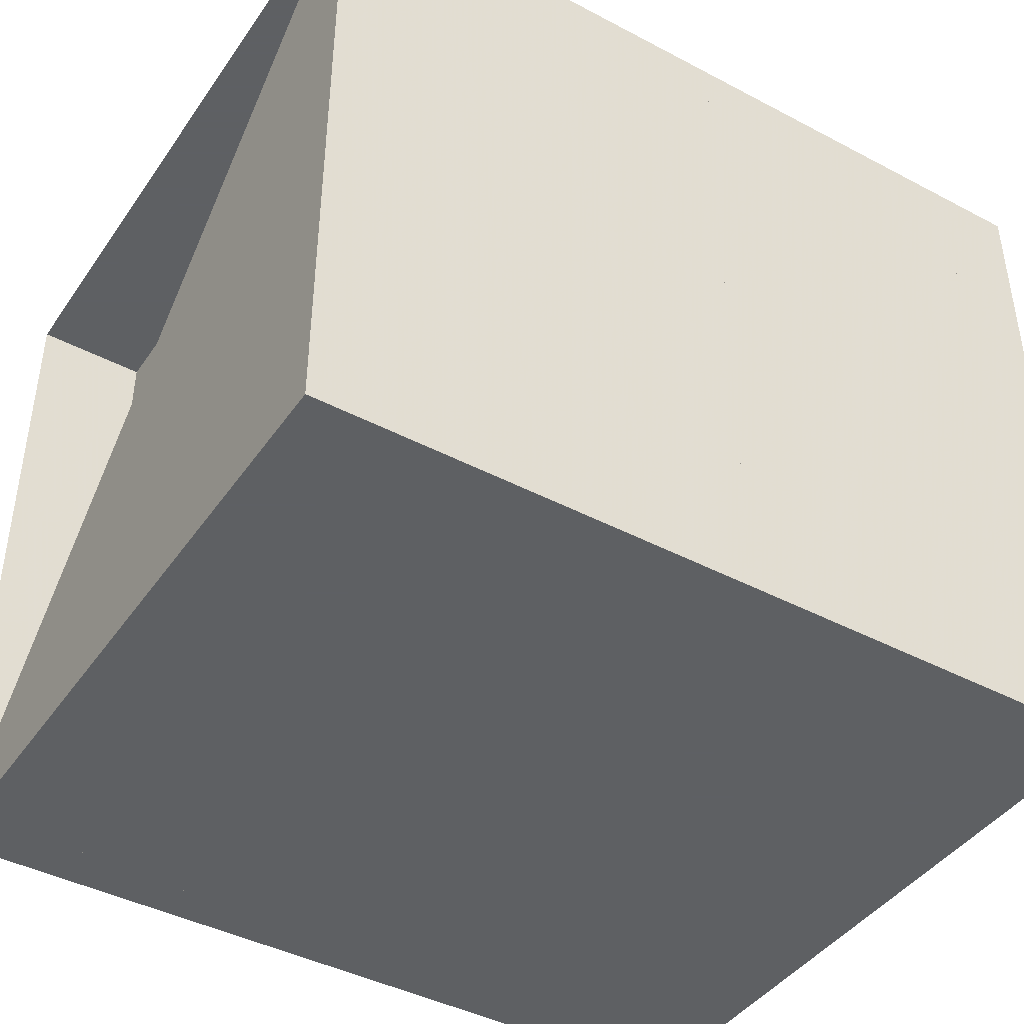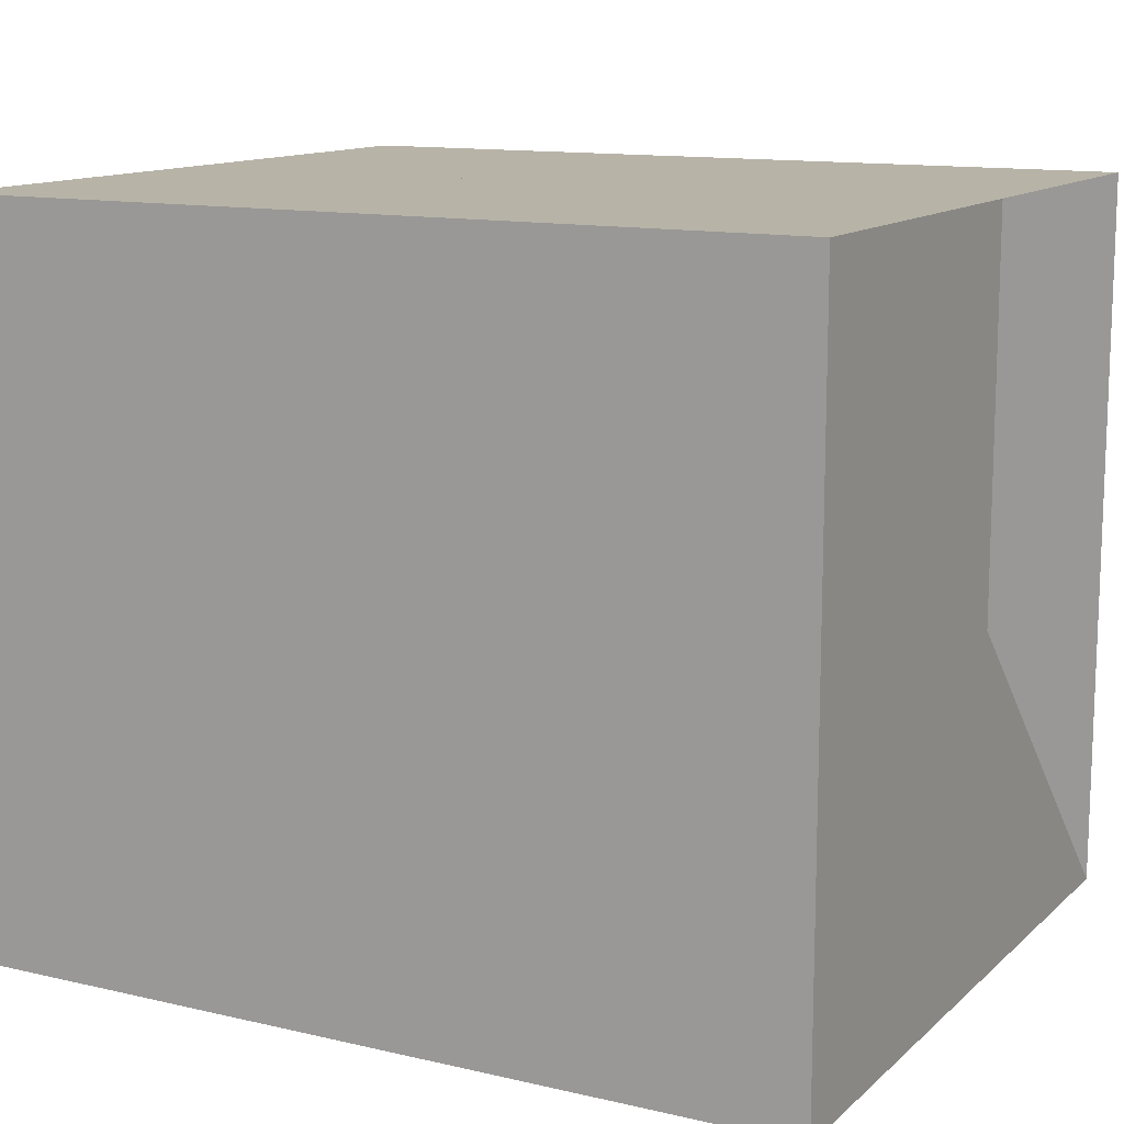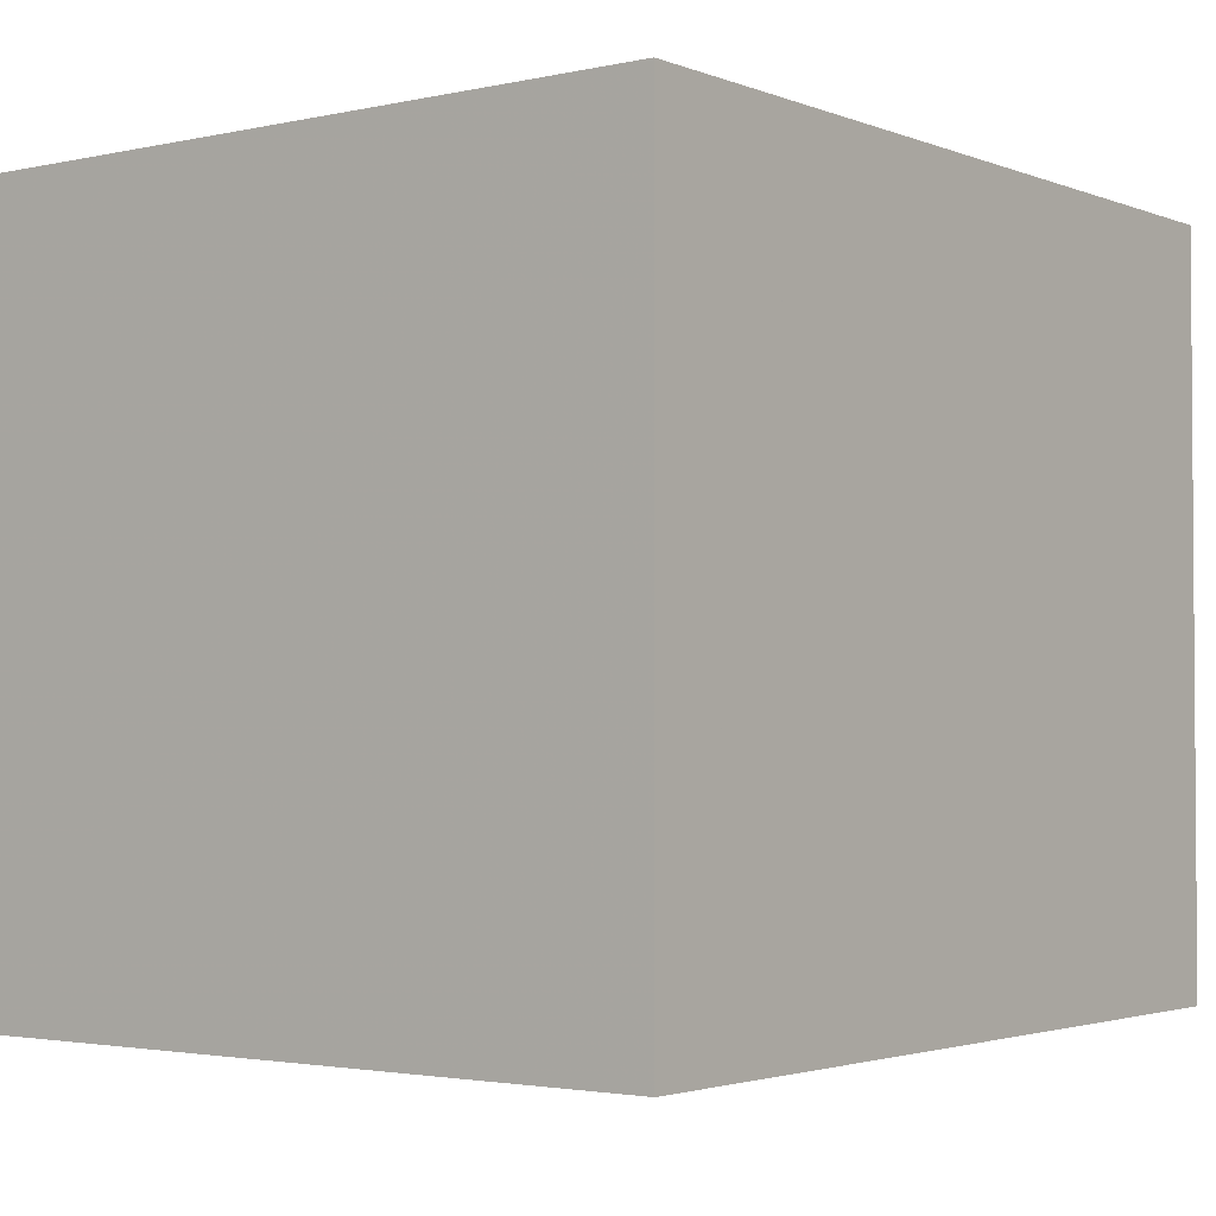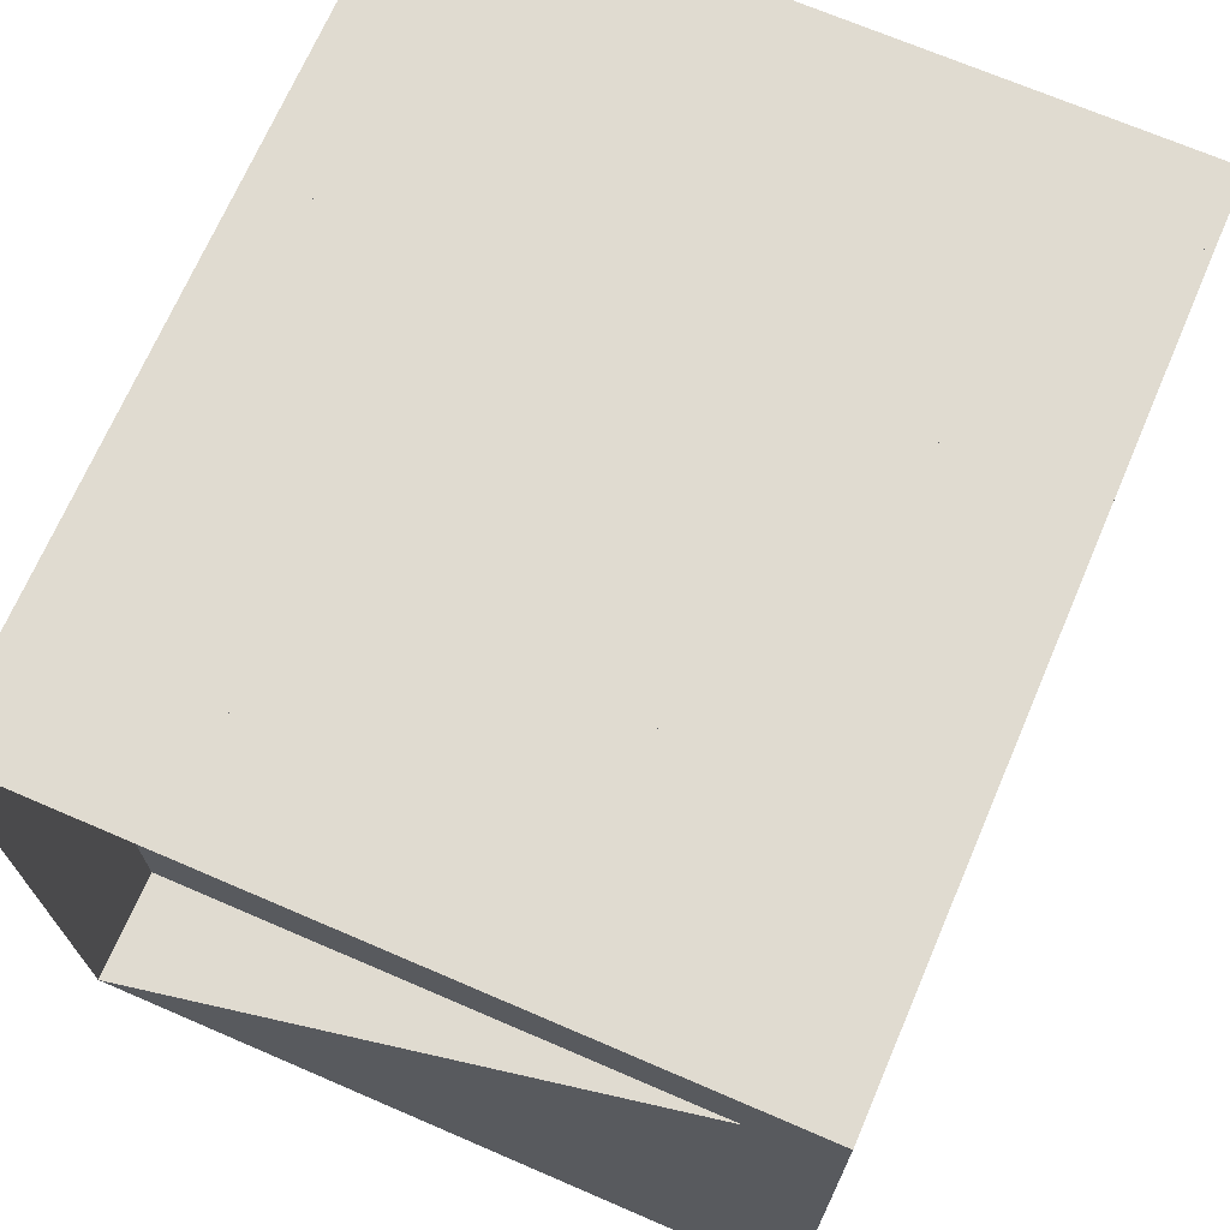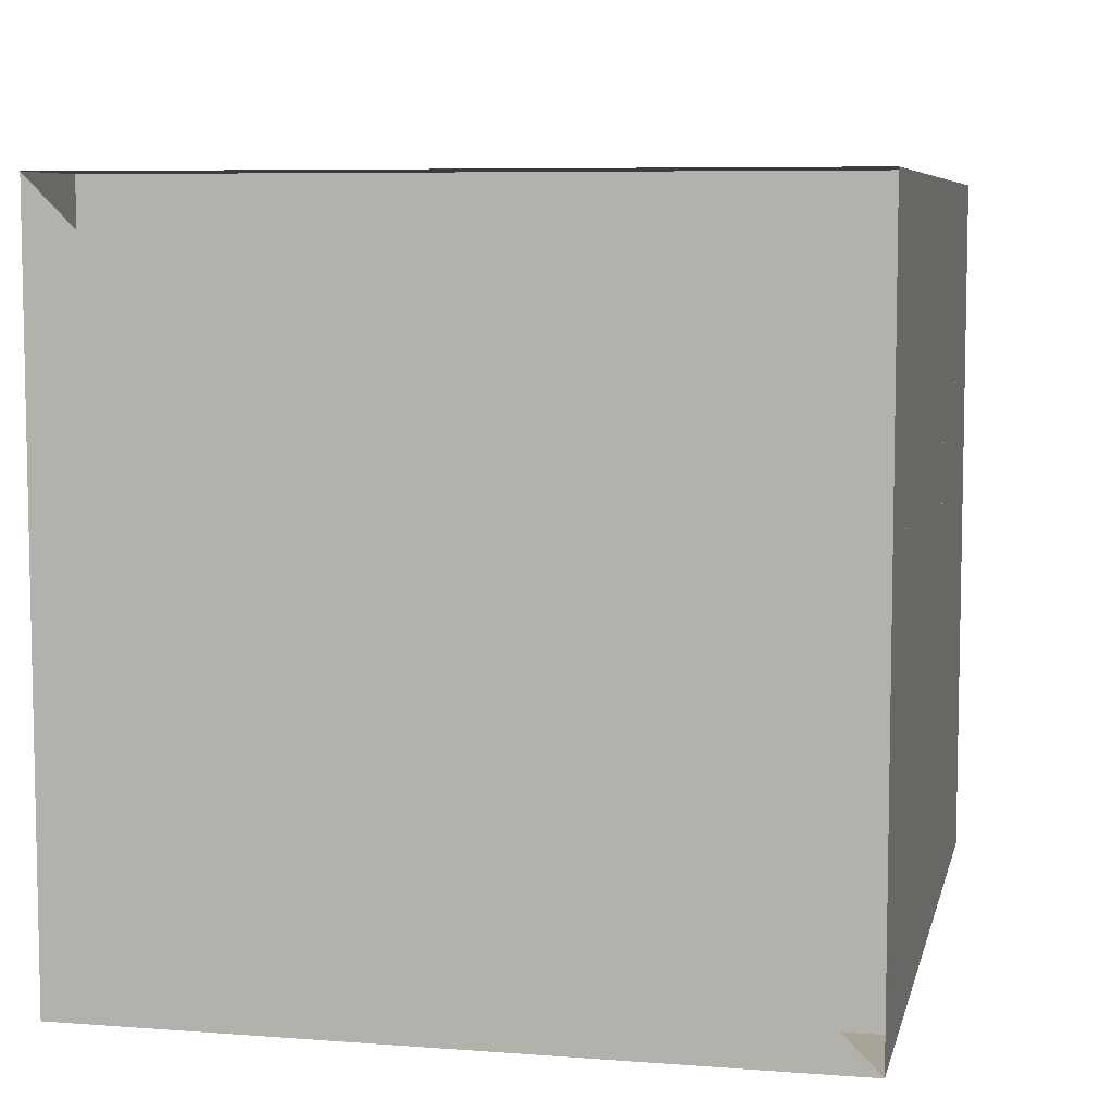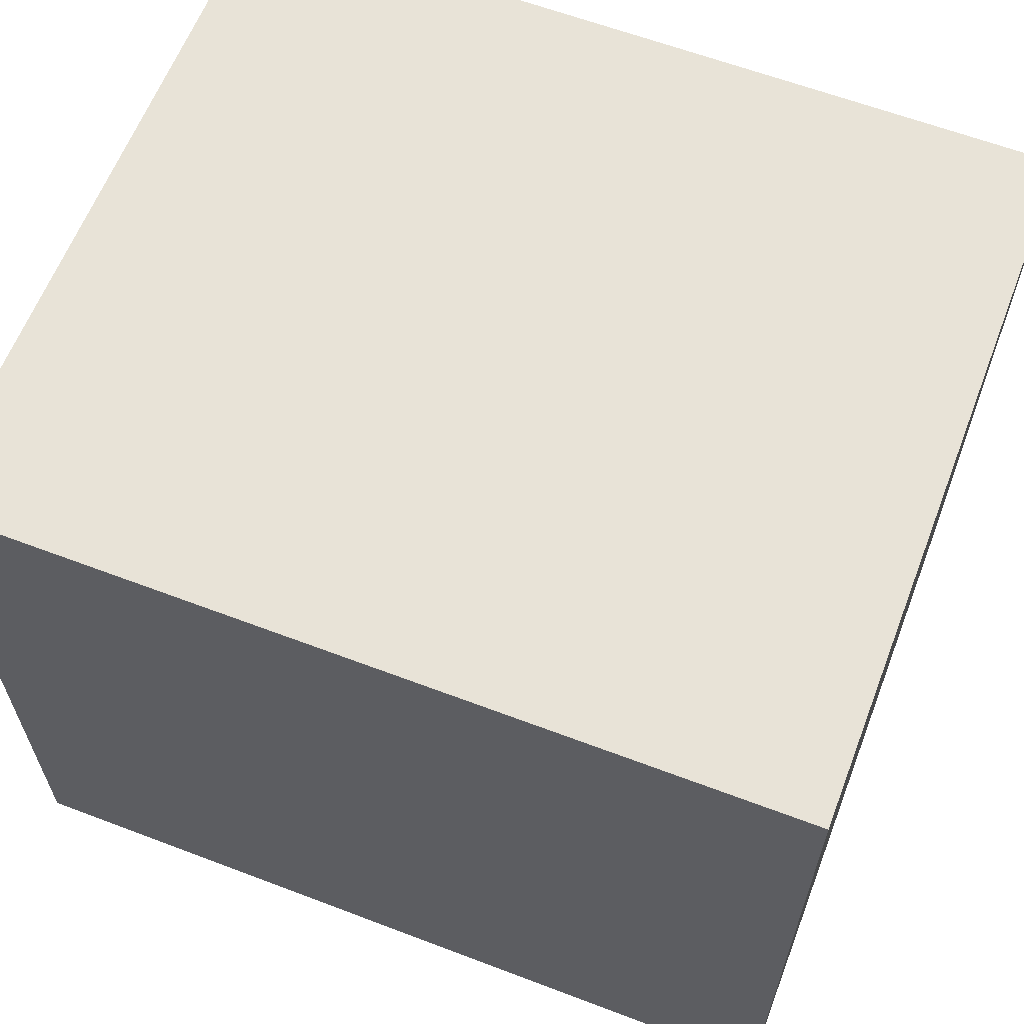
<metadata>
{"format":"obj","ext":"obj","renderer":"f3d","projection":"perspective","resolution":1024,"background":"white","views":[{"elev":-42.7,"azim":-32.1,"up":"+Z"},{"elev":12.6,"azim":-151.7,"up":"+Y"},{"elev":-2.5,"azim":127.4,"up":"+Z"},{"elev":70.0,"azim":-66.7,"up":"+Z"},{"elev":7.0,"azim":-77.6,"up":"+Y"},{"elev":62.1,"azim":21.1,"up":"+Z"}]}
</metadata>
<code>
v 0 -1 -1
v 0 -1 1
v 0 1 1
v 0 1 -1
v 0.3219 -1 -1
v 0.3219 -1 1
v 0.3219 1 1
v 0.3219 1 -1
v 0.636 -1 -1
v 0.636 -1 1
v 0.636 1 1
v 0.636 1 -1
v 0.933 -1 -1
v 0.933 -1 1
v 0.933 1 1
v 0.933 1 -1
v 1.207 -1 -1
v 1.207 -1 1
v 1.207 1 1
v 1.207 1 -1
v 1.45 -1 -1
v 1.45 -1 1
v 1.45 1 1
v 1.45 1 -1
v 1.669 -1 -1
v 1.669 -1 1
v 1.669 1 1
v 1.669 1 -1
v 1.882 -1 -1
v 1.882 -1 1
v 1.882 1 1
v 1.882 1 -1
v 2.1 -1 -1
v 2.1 -1 1
v 2.1 1 1
v 2.1 1 -1
v 2.322 -1 -1
v 2.322 -1 1
v 2.322 1 1
v 2.322 1 -1
f 1 2 4 5
f 5 6 7 8
f 5 6 2 1
f 6 7 3 2
f 7 8 4 3
f 8 5 1 4
f 9 10 11 12
f 9 10 6 5
f 10 11 7 6
f 11 12 8 7
f 12 9 5 8
f 13 14 15 16
f 13 14 10 9
f 14 15 11 10
f 15 16 12 11
f 16 13 9 12
f 17 18 19 20
f 17 18 14 13
f 18 19 15 14
f 19 20 16 15
f 20 17 13 16
f 21 22 23 24
f 21 22 18 17
f 22 23 19 18
f 23 24 20 19
f 24 21 17 20
f 25 26 27 28
f 25 26 22 21
f 26 27 23 22
f 27 28 24 23
f 28 25 21 24
f 29 30 31 32
f 29 30 26 25
f 30 31 27 26
f 31 32 28 27
f 32 29 25 28
f 33 34 35 36
f 33 34 30 29
f 34 35 31 30
f 35 36 32 31
f 36 33 29 32
f 37 38 39 40
f 37 38 34 33
f 38 39 35 34
f 39 40 36 35
f 40 37 33 36

</code>
